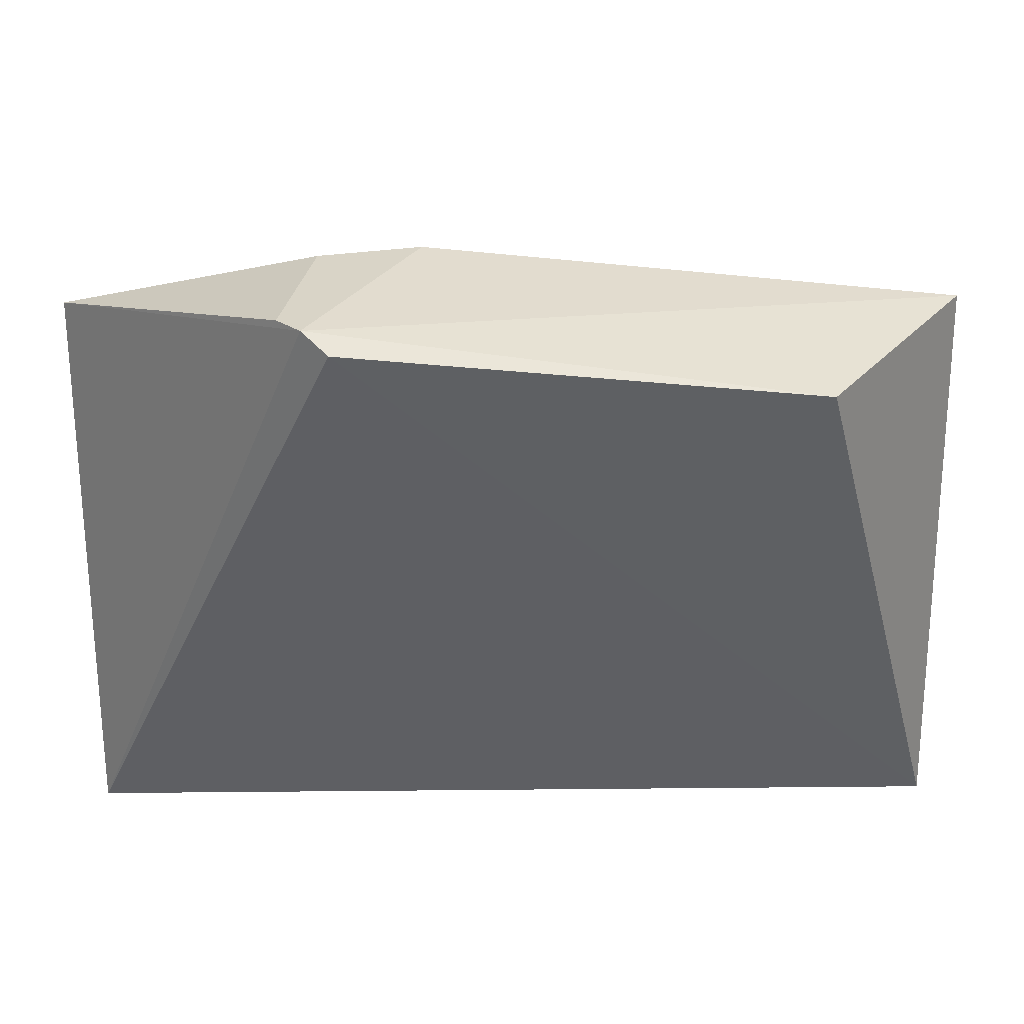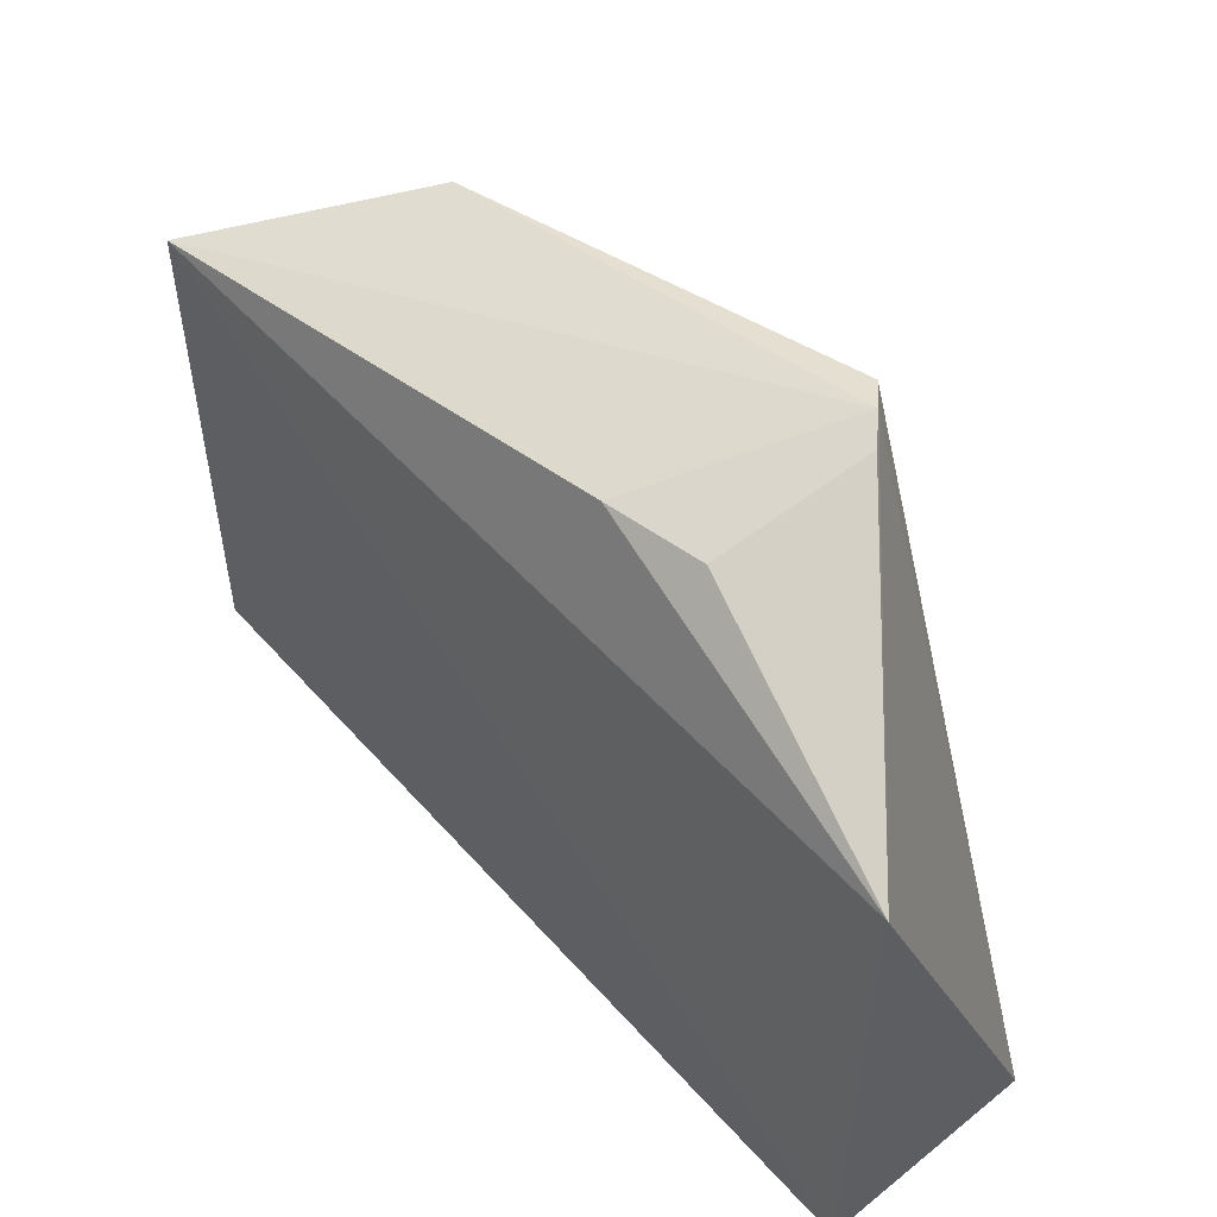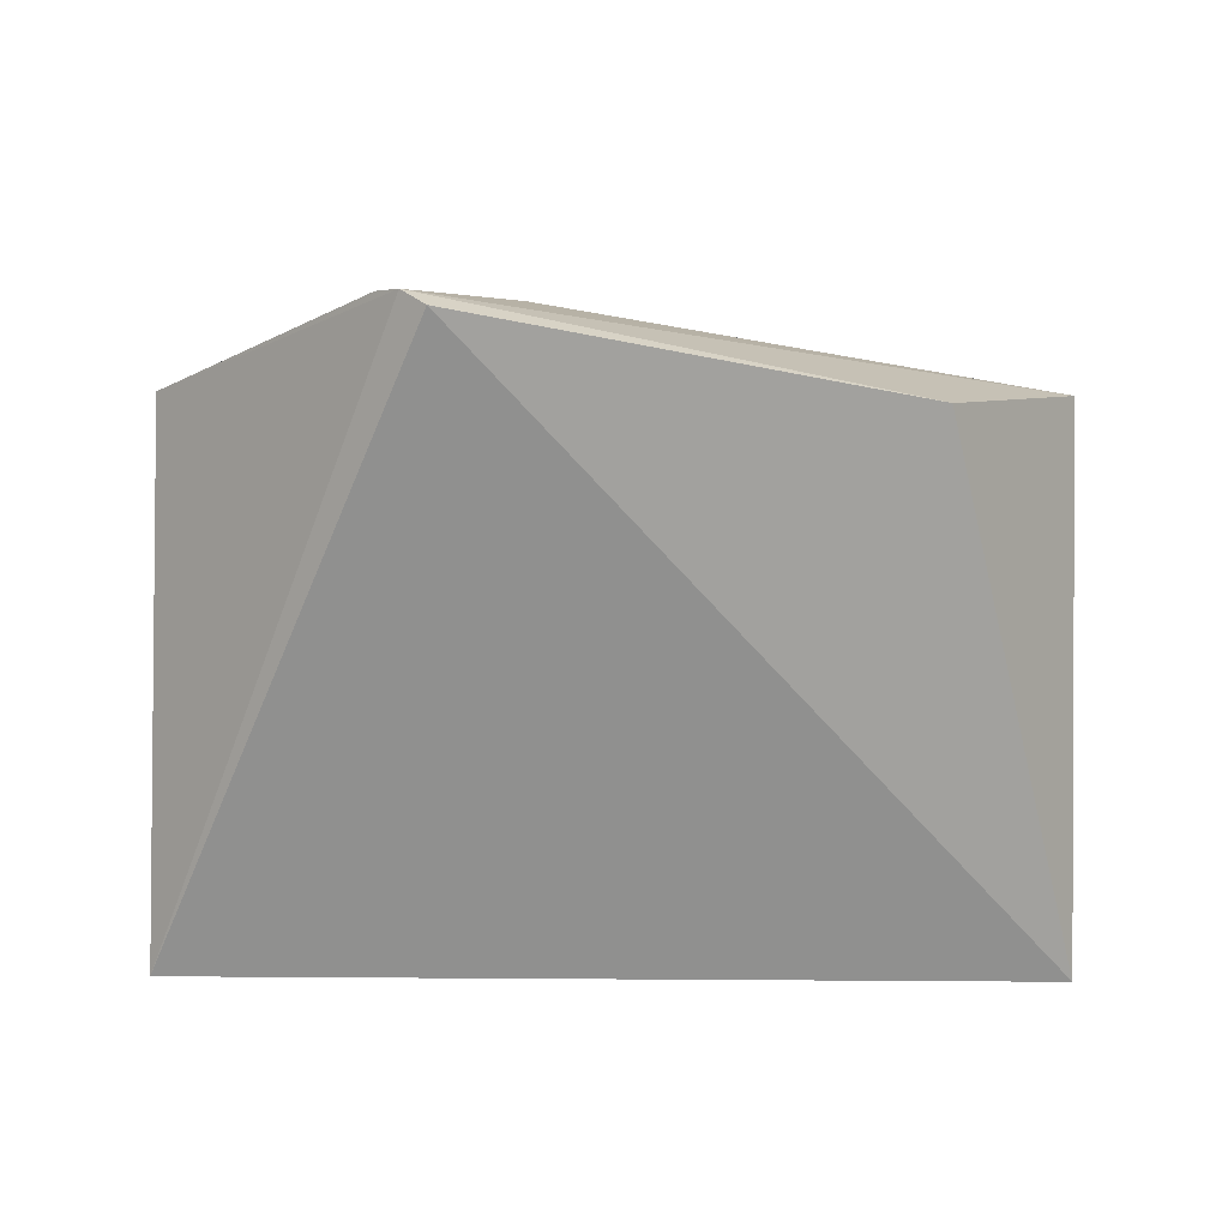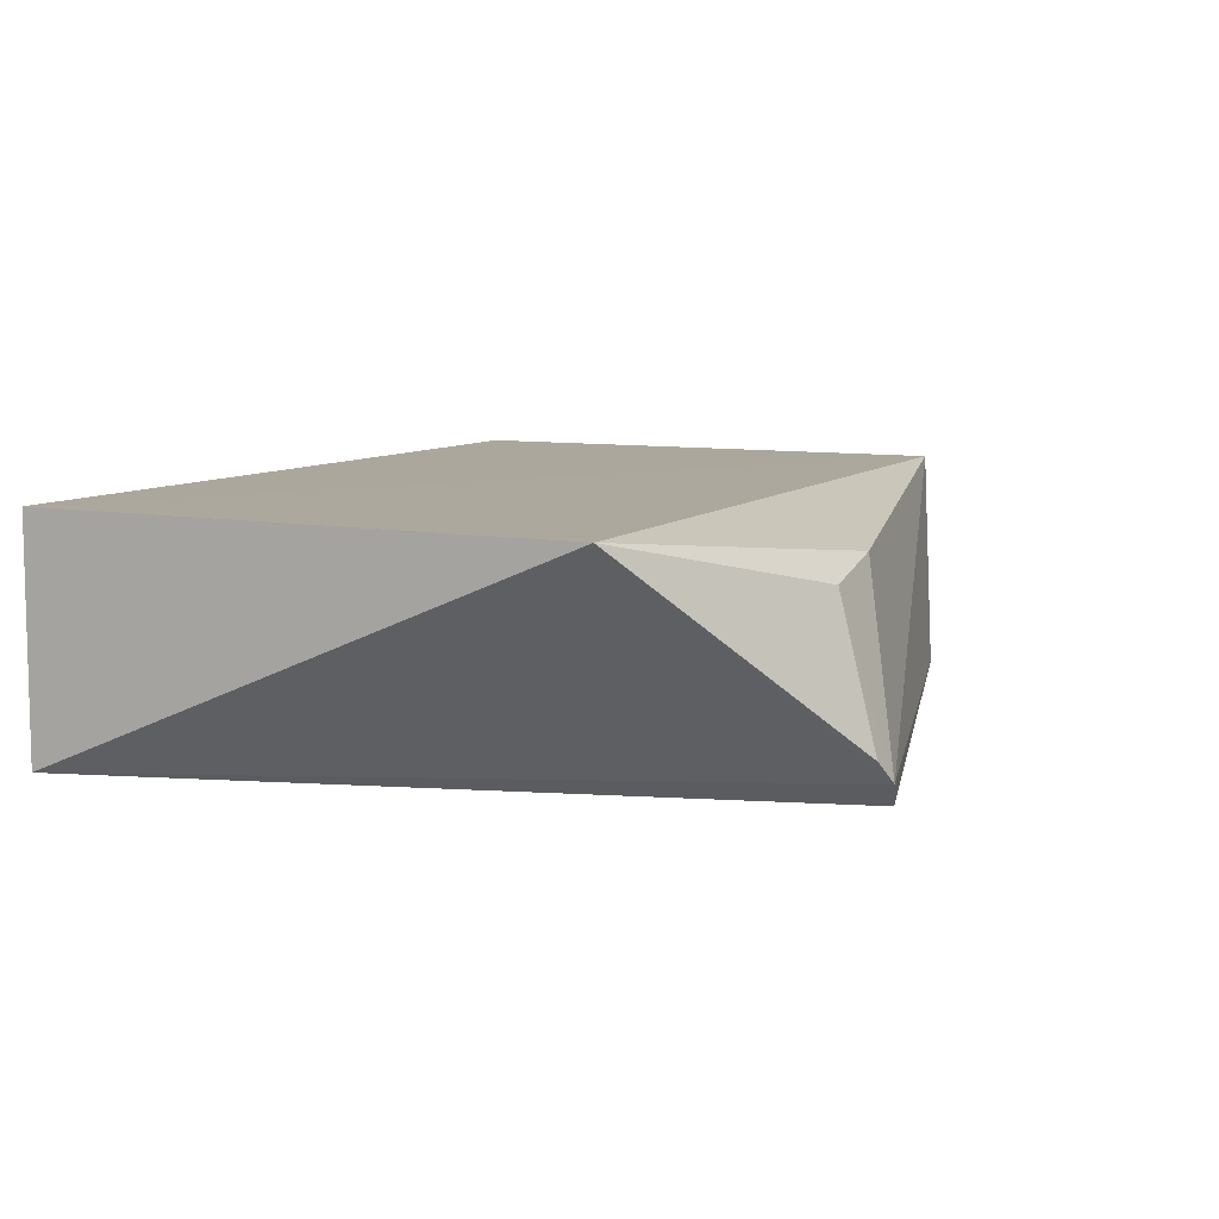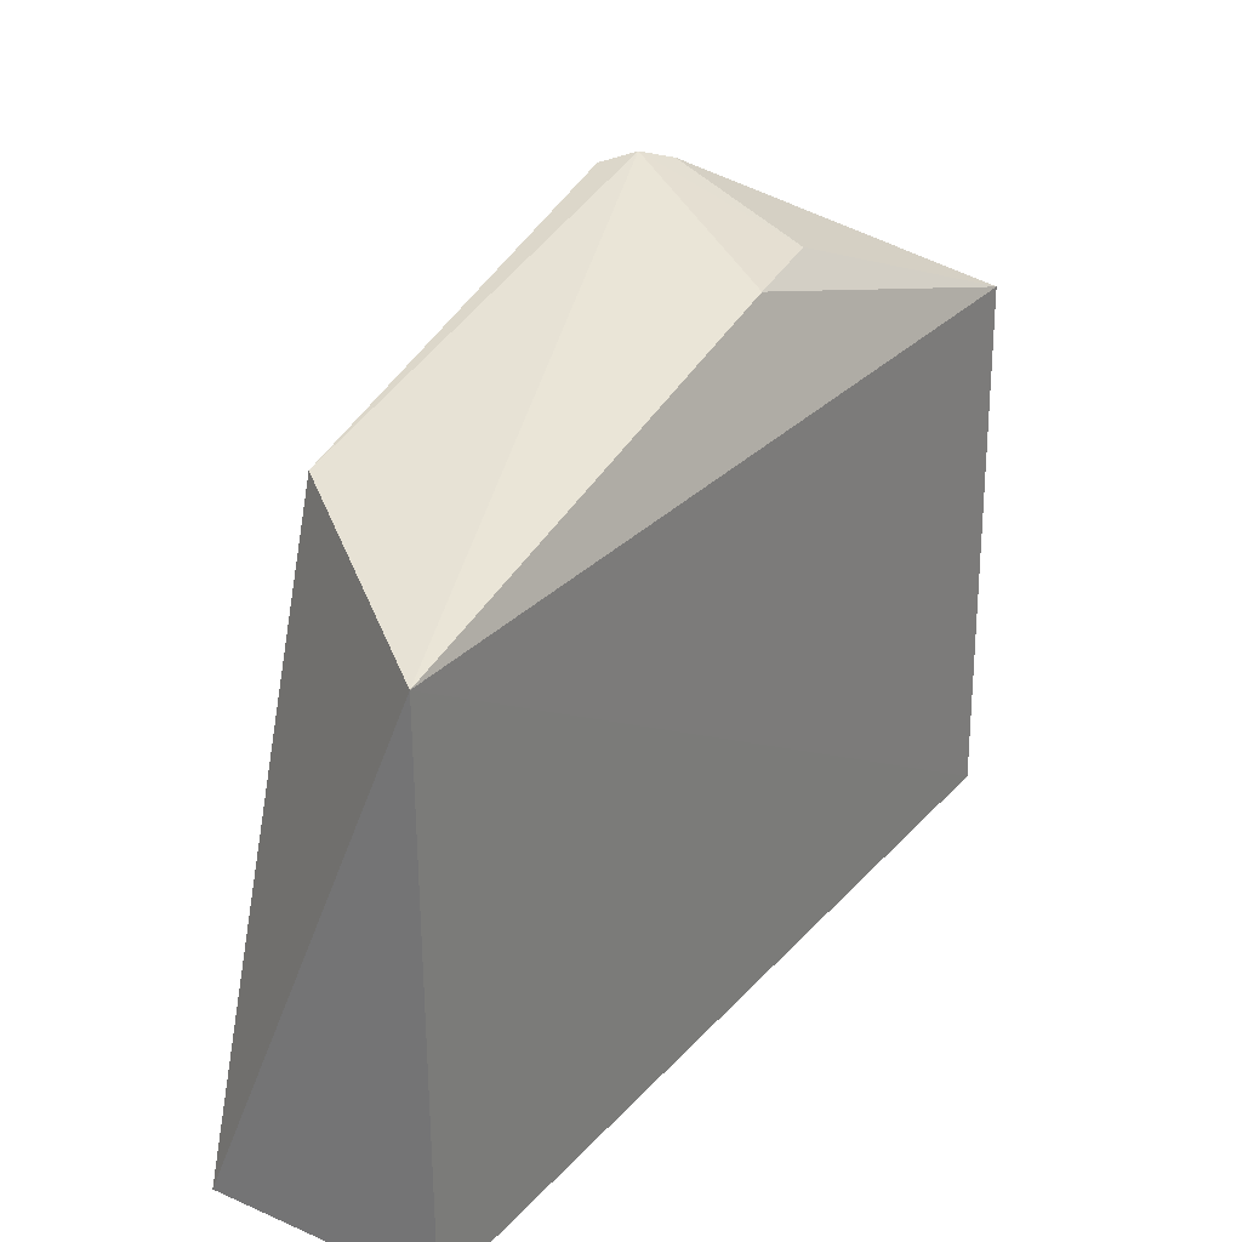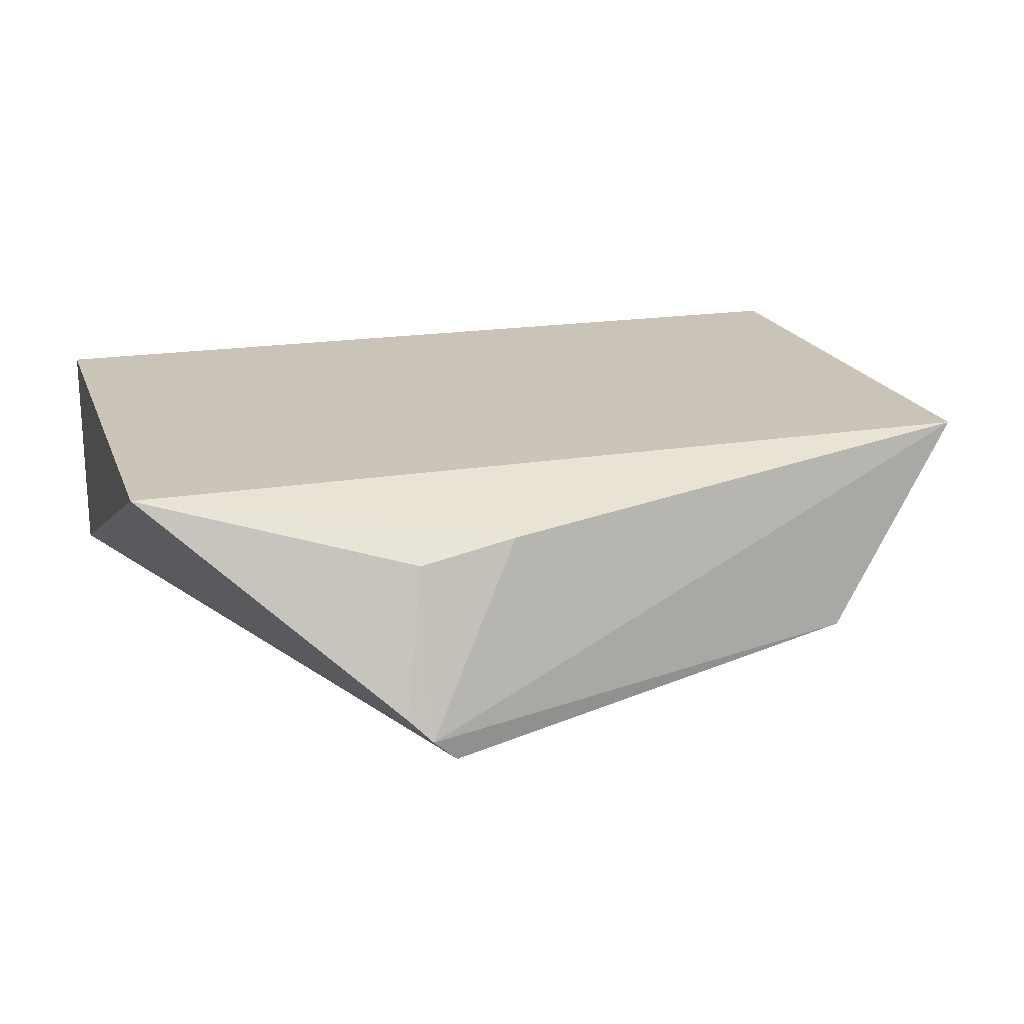
<metadata>
{"format":"obj","ext":"obj","renderer":"f3d","projection":"perspective","resolution":1024,"background":"white","views":[{"elev":46.6,"azim":-0.6,"up":"+Z"},{"elev":52.6,"azim":-130.6,"up":"+Z"},{"elev":-68.0,"azim":-0.4,"up":"+Y"},{"elev":8.4,"azim":-66.5,"up":"+Y"},{"elev":28.1,"azim":122.7,"up":"+Z"},{"elev":19.8,"azim":-17.4,"up":"+Y"}]}
</metadata>
<code>
v 0.05556 0.03461 0.09397
v 0.05556 0.02127 0.06216
v 0.05554 0.03474 0.06217
v 0.00137 0.03505 0.06216
v 0.01869 0.01958 0.1031
v 0.04653 0.02243 0.09715
v 0.001387 0.03469 0.09384
v 0.001367 0.02127 0.06216
v 0.01713 0.02111 0.1036
v 0.02331 0.03217 0.1001
v 0.01735 0.03111 0.1003
v 0.01573 0.02251 0.1031
f 1 2 3
f 1 3 4
f 3 2 4
f 6 5 2
f 6 2 1
f 7 1 4
f 8 4 2
f 8 2 5
f 8 7 4
f 9 6 1
f 9 5 6
f 9 8 5
f 9 7 8
f 10 9 1
f 10 1 7
f 11 10 7
f 11 9 10
f 12 11 7
f 12 7 9
f 12 9 11

</code>
